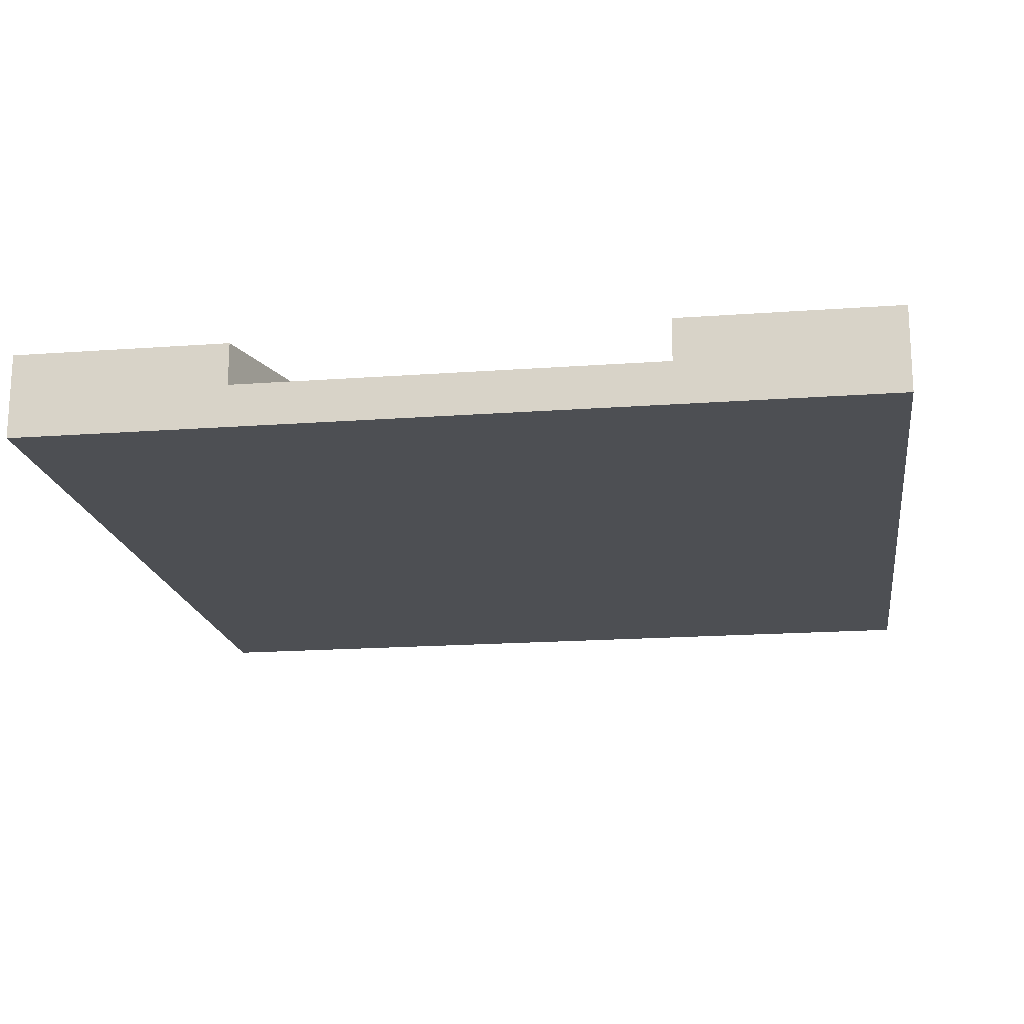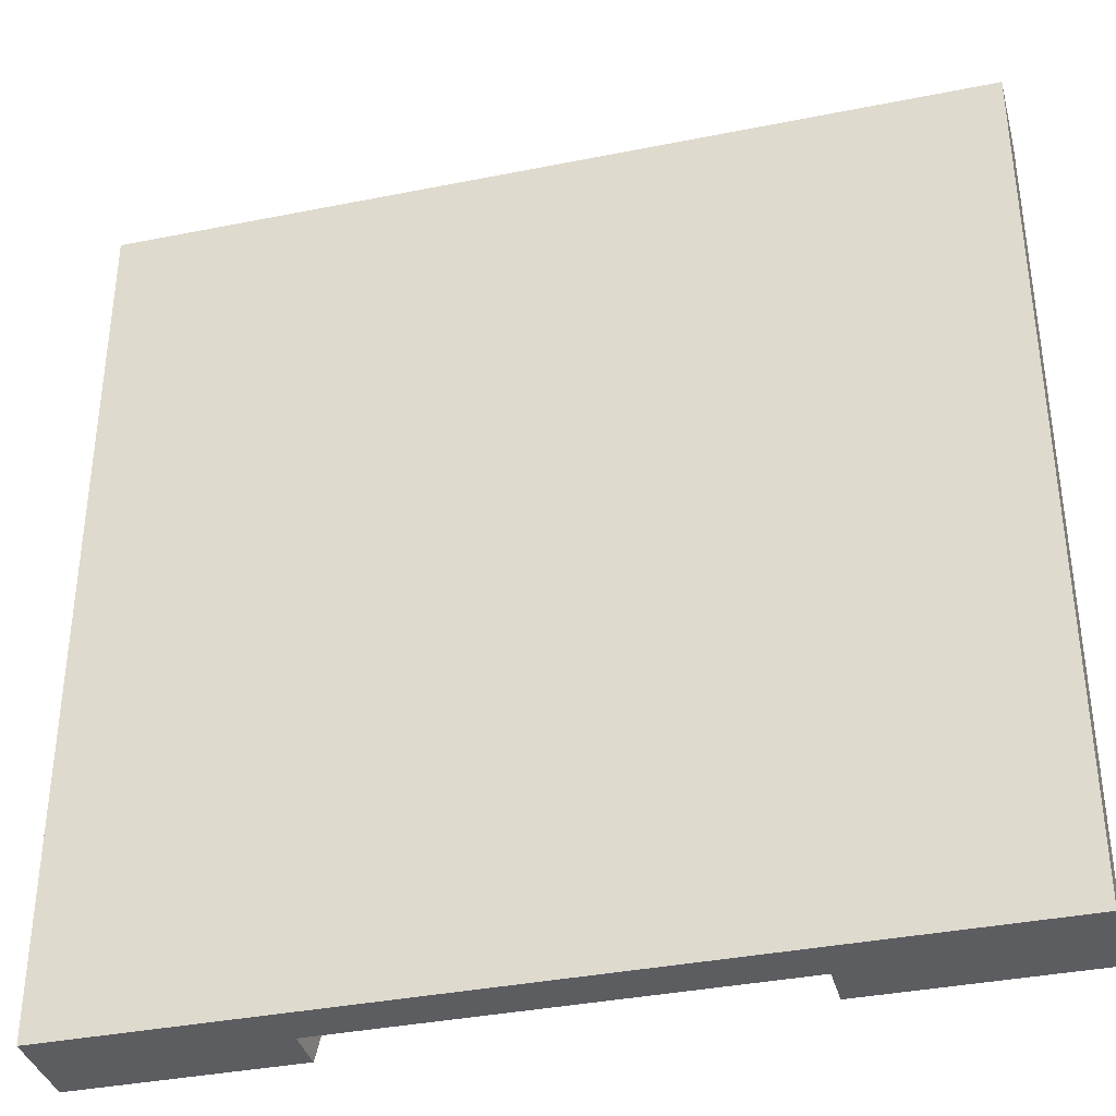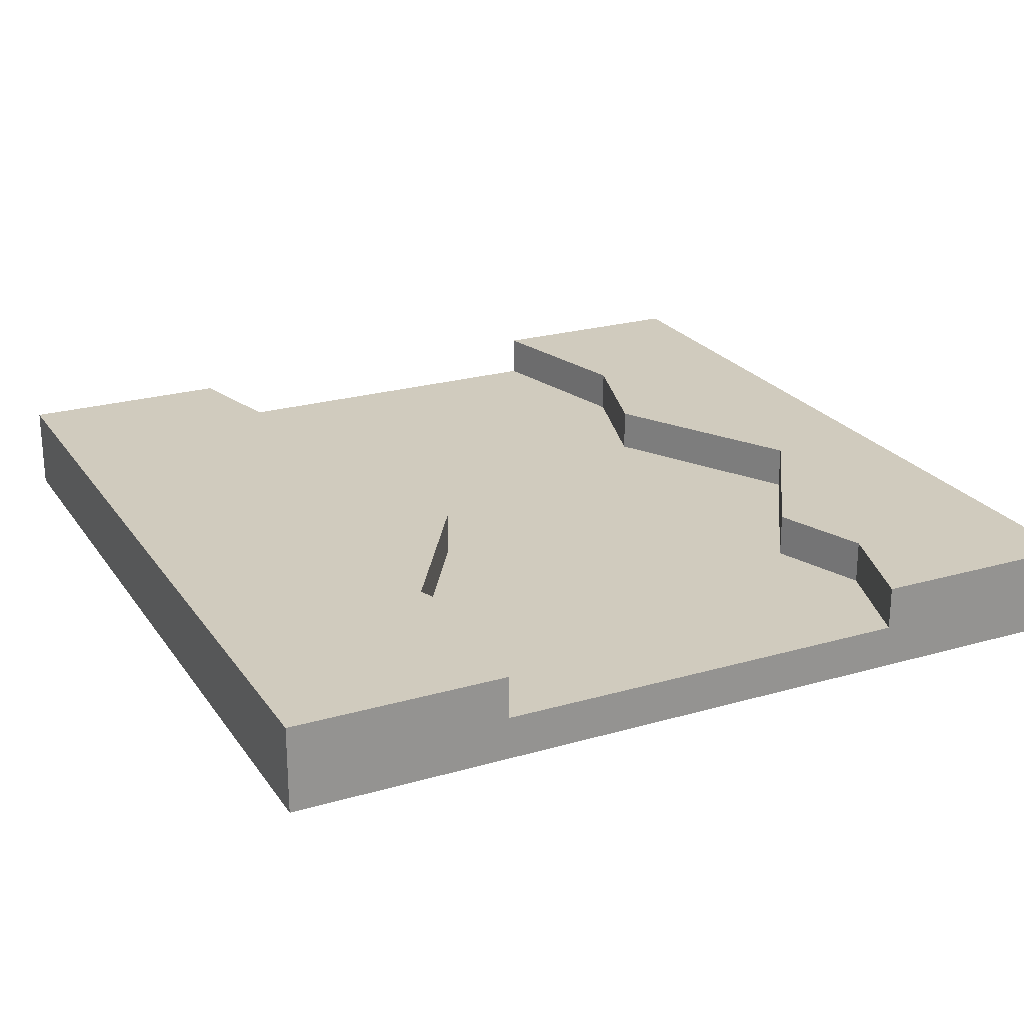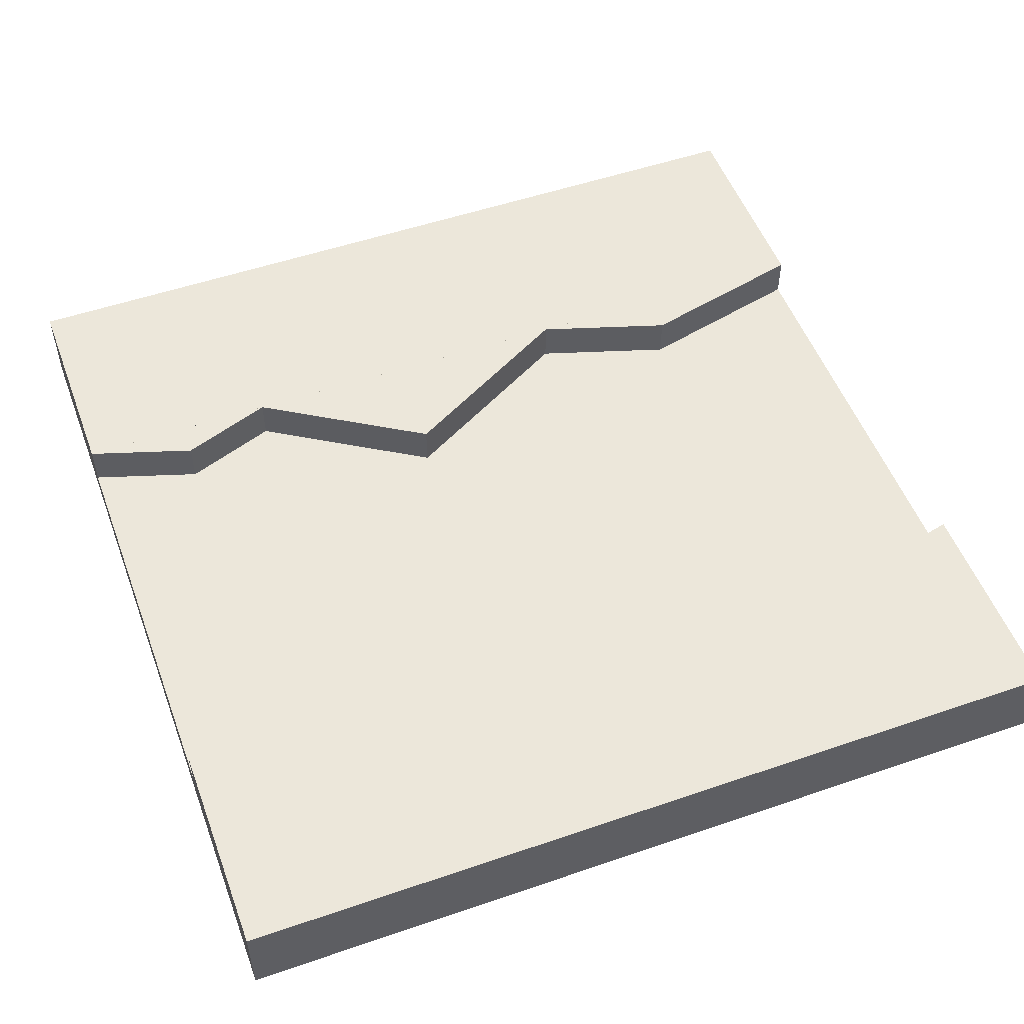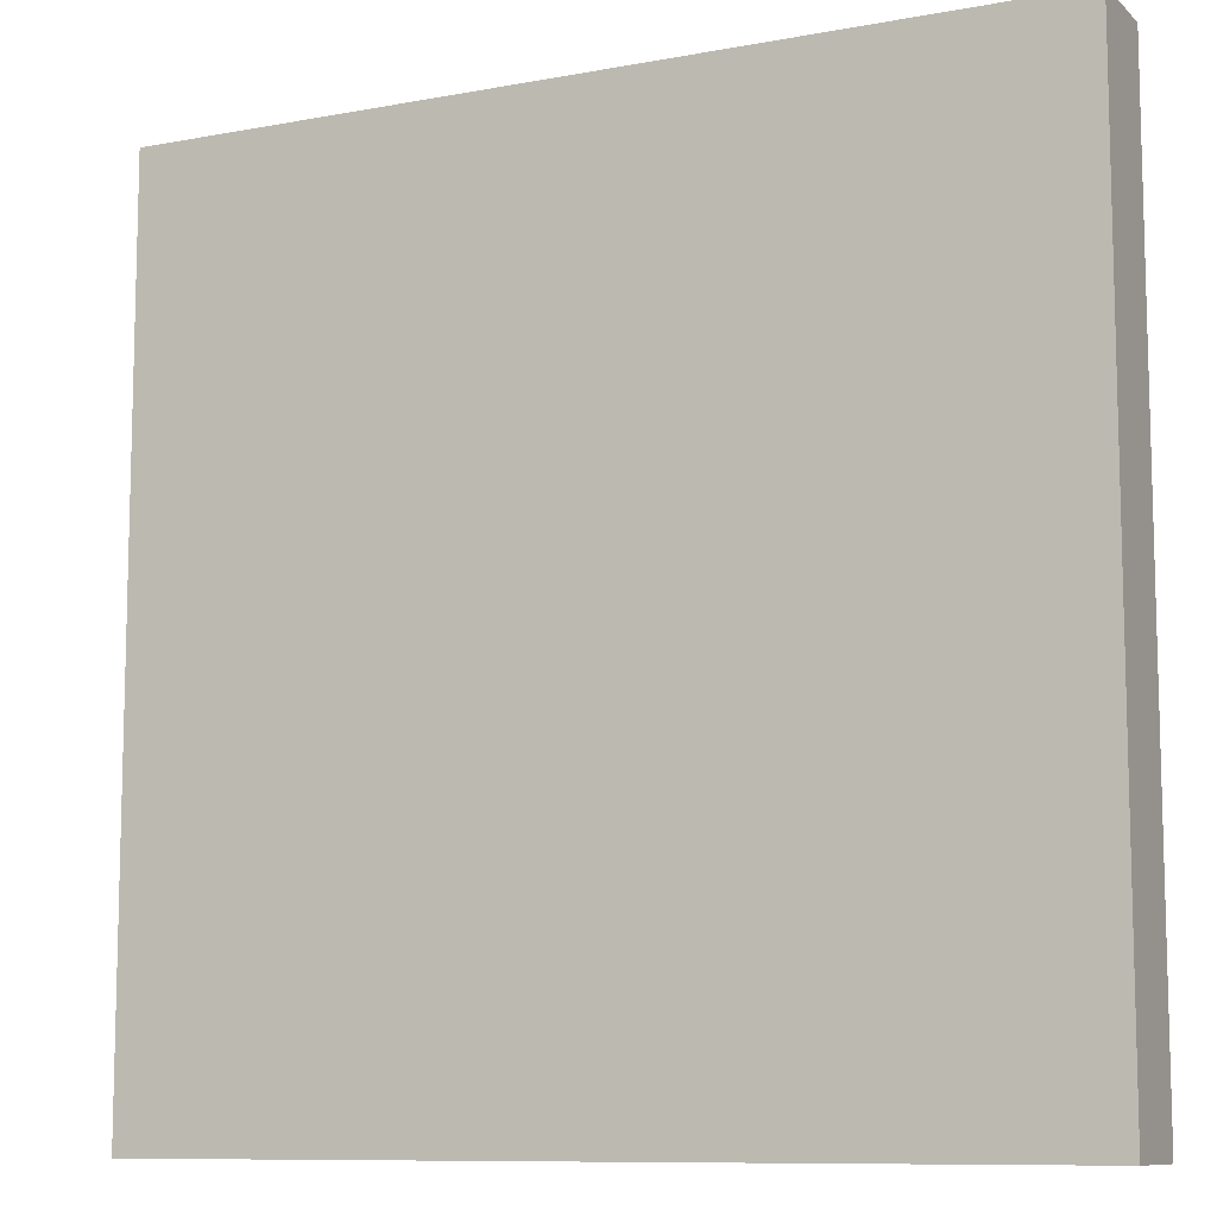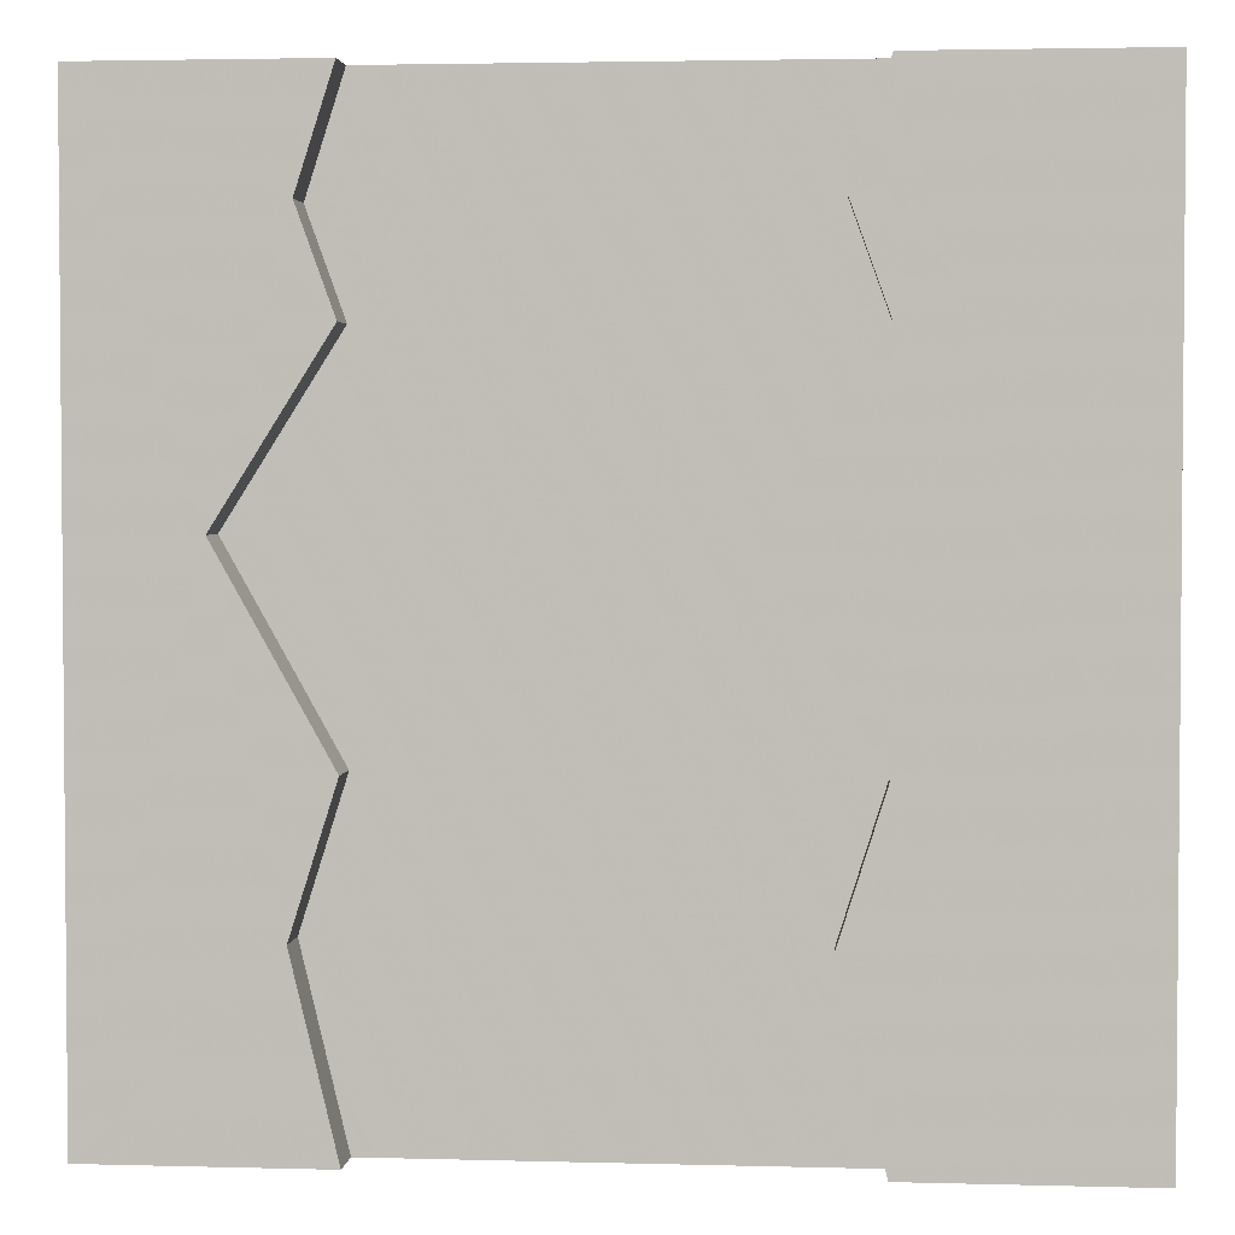
<metadata>
{"format":"obj","ext":"obj","renderer":"f3d","projection":"perspective","resolution":1024,"background":"white","views":[{"elev":-17.9,"azim":8.2,"up":"+Y"},{"elev":-36.6,"azim":14.6,"up":"+Z"},{"elev":23.4,"azim":-26.0,"up":"+Y"},{"elev":52.4,"azim":69.7,"up":"+Y"},{"elev":-9.7,"azim":25.9,"up":"+Z"},{"elev":2.9,"azim":-174.6,"up":"+Z"}]}
</metadata>
<code>
v 1 0 1
v 0.7471 0.05 1
v 0 0 1
v 1 0.1 1
v 1 0 0
v 1 0.1 0
v 0.7471 0.05 0
v 0.2529 0.05 0
v 0 0 0
v 0 0.1 0
v 0 0.1 1
v 0.2529 0.05 1
v 0.2925 0.05 0.876
v 0.3738 0.05 0.575
v 0.3016 0.05 0.2043
v 0.3016 0.1 0.2043
v 0.2529 0.1 0
v 0.2529 0.1 1
v 0.2925 0.1 0.876
v 0.2529 0.05 0.7663
v 0.2529 0.1 0.7663
v 0.3738 0.1 0.575
v 0.2529 0.05 0.3586
v 0.2529 0.1 0.3586
v 0.7471 0.05 0.7663
v 0.7867 0.05 0.876
v 0.7471 0.1 0.7663
v 0.7867 0.1 0.876
v 0.7471 0.1 1
v 0.868 0.1 0.575
v 0.7958 0.1 0.2043
v 0.7471 0.1 0
v 0.7958 0.05 0.2043
v 0.7471 0.05 0.3586
v 0.7471 0.1 0.3586
v 0.868 0.05 0.575
g Mesh1 Plate_River_Dirt Model
f 1 2 3
f 2 1 4
f 5 4 1
f 4 5 6
f 5 7 6
f 7 5 8
f 9 8 5
f 8 9 10
f 3 10 9
f 10 3 11
f 3 12 11
f 12 3 2
f 2 13 12
f 13 2 14
f 7 14 2
f 7 15 14
f 15 7 8
f 8 16 15
f 16 8 17
f 8 10 17
f 10 18 17
f 18 10 11
f 11 12 18
f 13 18 12
f 18 13 19
f 20 19 13
f 19 20 21
f 14 21 20
f 21 14 22
f 23 22 14
f 22 23 24
f 15 24 23
f 24 15 16
f 17 24 16
f 17 21 24
f 17 18 21
f 19 21 18
f 22 24 21
f 14 15 23
f 14 20 13
f 7 2 25
f 26 25 2
f 26 27 25
f 27 26 28
f 2 28 26
f 28 2 29
f 2 4 29
f 4 28 29
f 28 4 30
f 6 30 4
f 6 31 30
f 31 6 32
f 6 7 32
f 33 32 7
f 32 33 31
f 34 31 33
f 31 34 35
f 36 35 34
f 35 36 30
f 25 30 36
f 30 25 27
f 30 27 28
f 36 34 25
f 7 25 34
f 7 34 33
f 30 31 35
f 5 3 9
f 3 5 1

</code>
